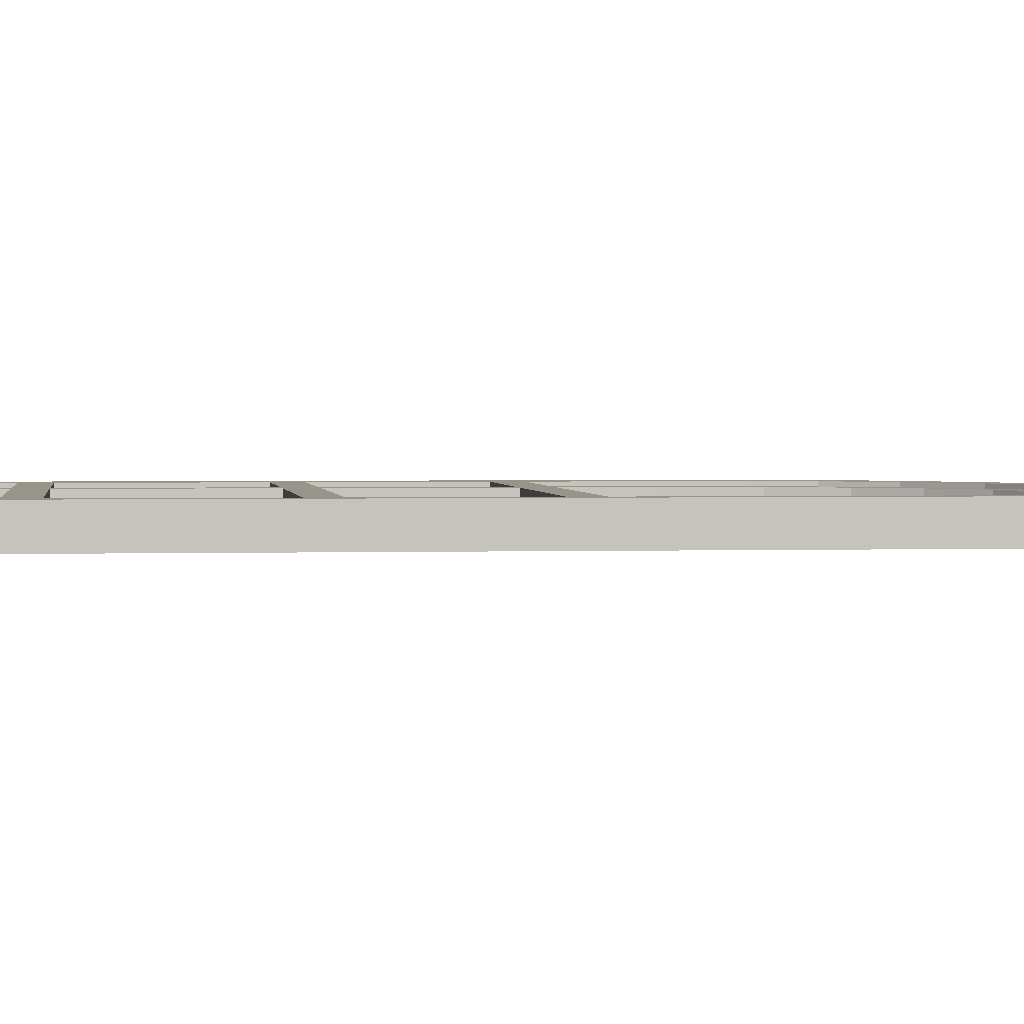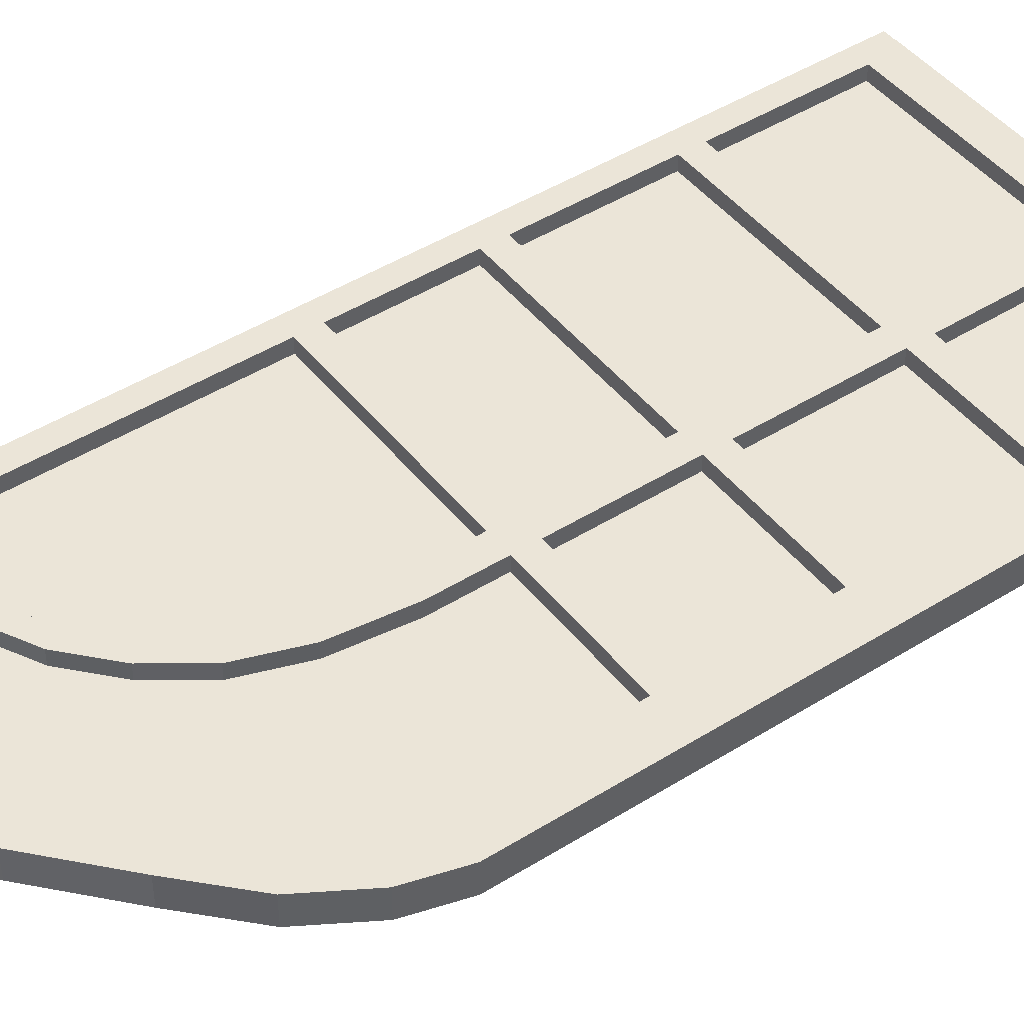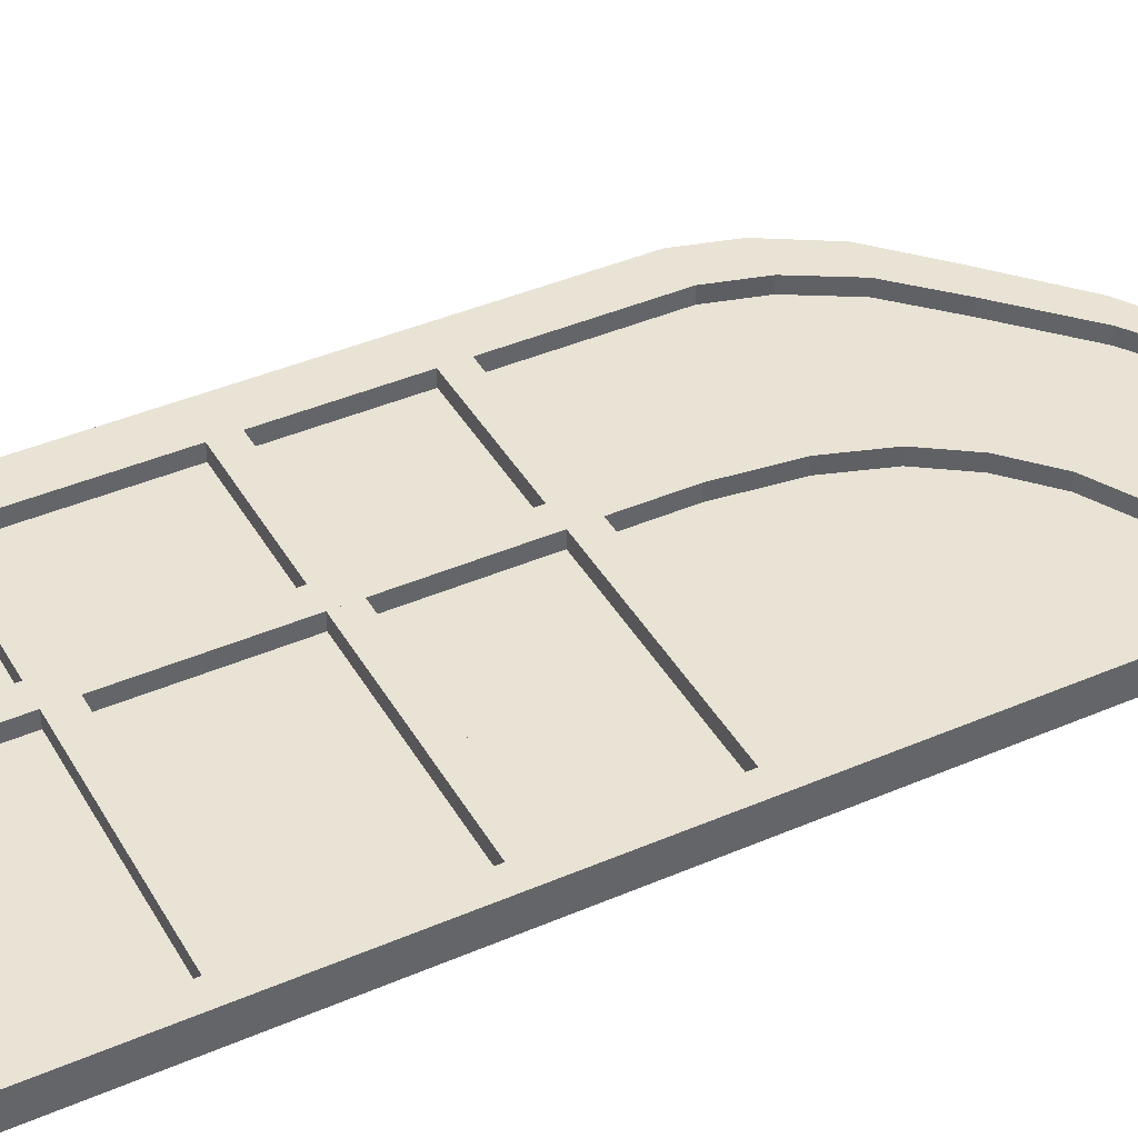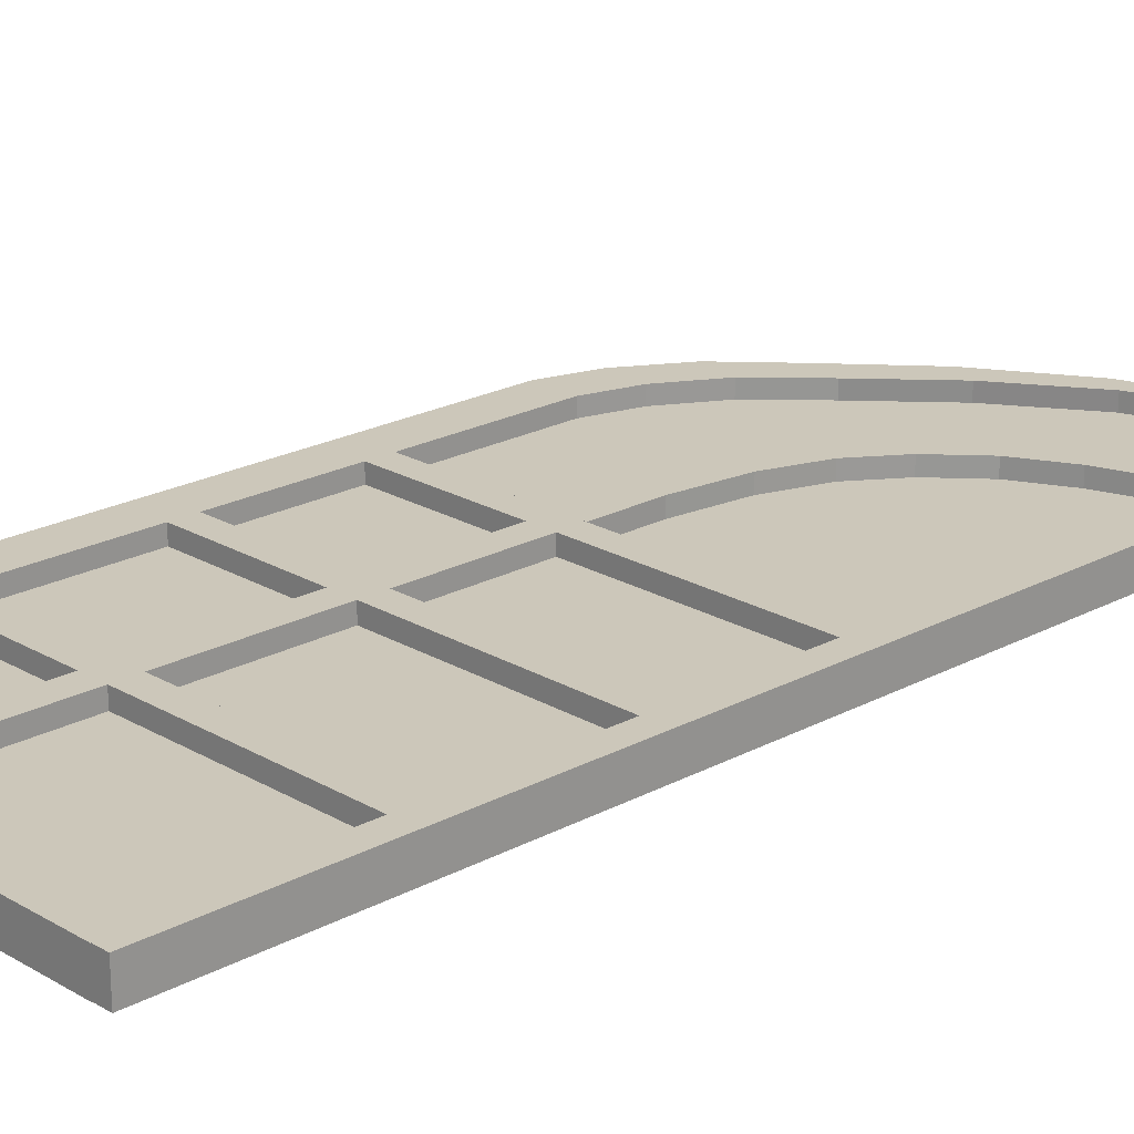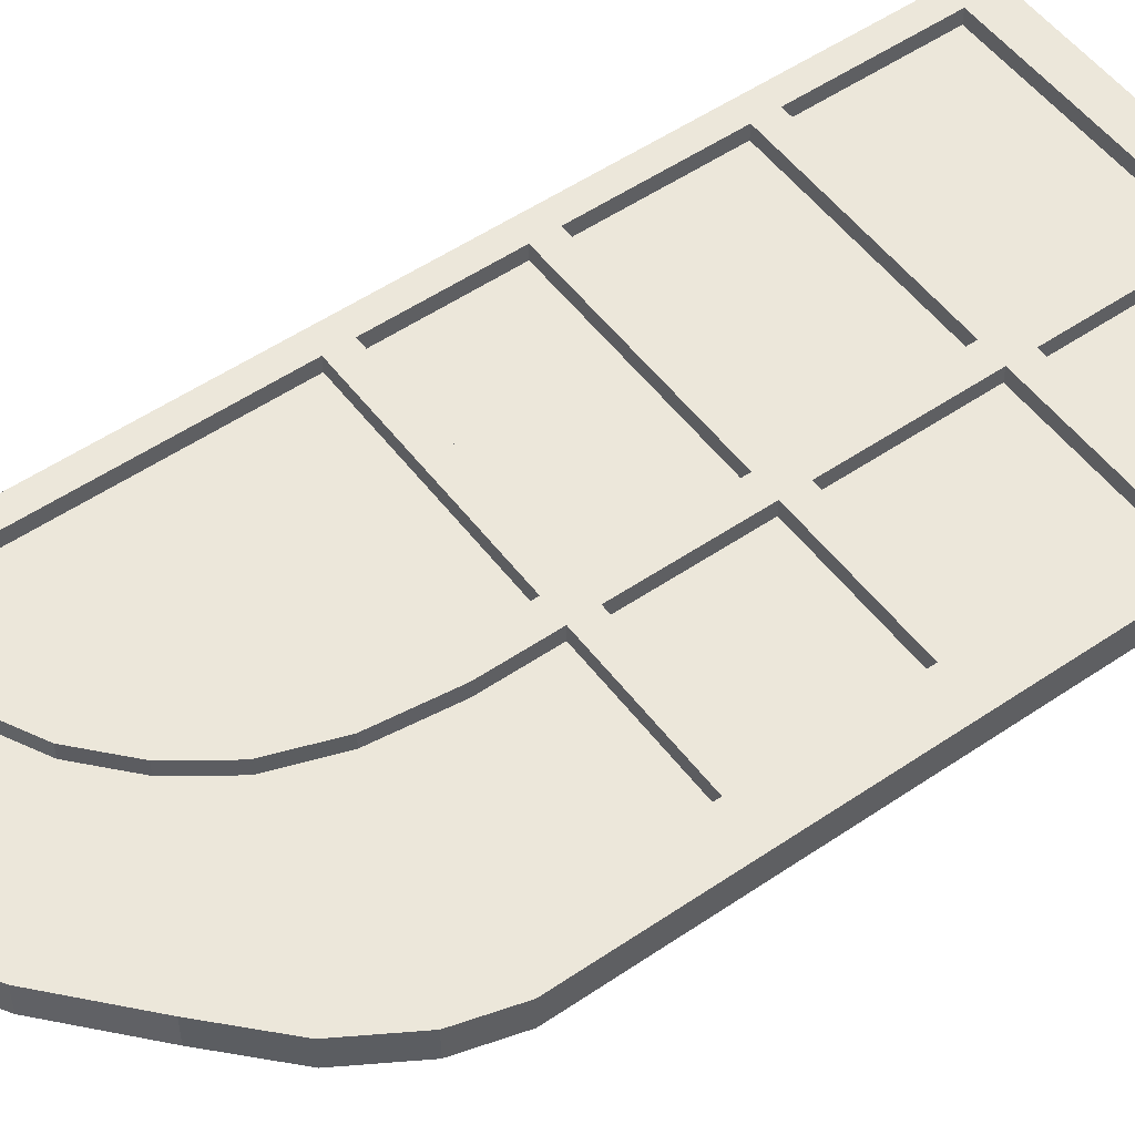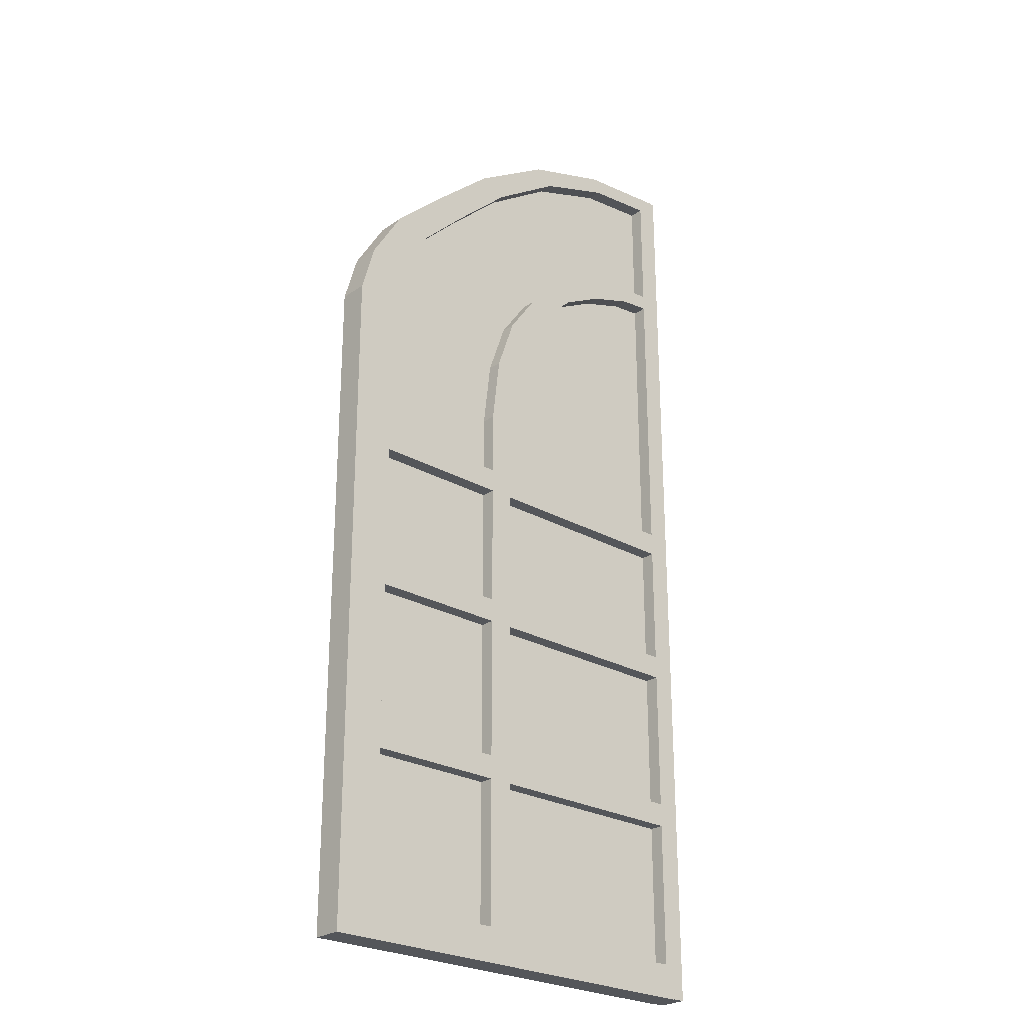
<metadata>
{"format":"obj","ext":"obj","renderer":"f3d","projection":"perspective","resolution":1024,"background":"white","views":[{"elev":1.8,"azim":83.1,"up":"+Z"},{"elev":45.7,"azim":-125.8,"up":"+Z"},{"elev":41.2,"azim":62.3,"up":"+Z"},{"elev":21.3,"azim":46.2,"up":"+Z"},{"elev":52.8,"azim":-126.2,"up":"+Z"},{"elev":-25.7,"azim":-42.2,"up":"+Y"}]}
</metadata>
<code>
g default
v 0.4207 -0.3457 -0.01495
v 0.4207 -0.3457 0.01457
v 0.4434 -0.3457 -0.01495
v 0.4434 -0.3457 0.01457
v 0.4434 0.6297 -0.01495
v 0.4434 0.6297 0.01457
v 0.4207 0.6283 -0.01495
v 0.4207 0.6283 0.01457
v 0.01389 -0.3451 -0.000189
v 0.3442 0.6134 -0.000189
v 0.4343 -0.345 -0.000189
v 0.4316 0.622 -0.000189
v 0.2597 0.5818 -0.000189
v 0.1793 0.531 -0.000189
v 0.1129 0.472 -0.000189
v 0.06409 0.4242 -0.000189
v 0.03221 0.3727 -0.000189
v 0.02256 0.3221 -0.000189
v 0.4304 0.1484 -0.01495
v 0.4304 0.1484 0.01457
v 0.4304 0.1722 -0.01495
v 0.4304 0.1722 0.01457
v 0.007489 0.1722 -0.01495
v 0.007489 0.1722 0.01457
v 0.007489 0.1484 -0.01495
v 0.007489 0.1484 0.01457
v 0.4304 0.000561 -0.01495
v 0.4304 0.000561 0.01457
v 0.4304 0.02437 -0.01495
v 0.4304 0.02437 0.01457
v 0.007489 0.02437 -0.01495
v 0.007489 0.02437 0.01457
v 0.007489 0.000561 -0.01495
v 0.007489 0.000561 0.01457
v 0.4304 -0.1662 -0.01495
v 0.4304 -0.1662 0.01457
v 0.4304 -0.1424 -0.01495
v 0.4304 -0.1424 0.01457
v 0.007489 -0.1424 -0.01495
v 0.007489 -0.1424 0.01457
v 0.007489 -0.1662 -0.01495
v 0.007489 -0.1662 0.01457
v 0.04136 -0.3462 0.01457
v 0.04136 -0.3462 -0.01495
v -0.000664 -0.3462 0.01457
v -0.000664 -0.3462 -0.01495
v -0.000664 0.324 0.01457
v -0.000664 0.324 -0.01495
v 0.04136 0.323 0.01457
v 0.04136 0.323 -0.01495
v 0.01343 0.374 0.01457
v 0.01343 0.374 -0.01495
v 0.05467 0.3706 -0.01495
v 0.05467 0.3706 0.01457
v 0.04617 0.4279 0.01457
v 0.04617 0.4279 -0.01495
v 0.08403 0.4206 -0.01495
v 0.08403 0.4206 0.01457
v 0.09835 0.4771 0.01457
v 0.09835 0.4771 -0.01495
v 0.1305 0.4664 -0.01495
v 0.1305 0.4664 0.01457
v 0.1651 0.5368 0.01457
v 0.1651 0.5368 -0.01495
v 0.1925 0.5242 -0.01495
v 0.1925 0.5242 0.01457
v 0.2503 0.5904 0.01457
v 0.2503 0.5904 -0.01495
v 0.2681 0.5754 -0.01495
v 0.2681 0.5754 0.01457
v 0.3417 0.6198 0.01457
v 0.3417 0.6198 -0.01495
v 0.3484 0.6034 -0.01495
v 0.3484 0.6034 0.01457
v 0.4387 0.6297 0.01457
v 0.4387 0.6297 -0.01495
v 0.4387 0.6132 -0.01495
v 0.4387 0.6132 0.01457
v 0.4304 -0.3461 -0.01495
v 0.4304 -0.3461 0.01457
v 0.4304 -0.312 -0.01495
v 0.4304 -0.312 0.01457
v 0.007489 -0.312 -0.01495
v 0.007489 -0.312 0.01457
v 0.007489 -0.3461 -0.01495
v 0.007489 -0.3461 0.01457
v 0.2057 -0.3311 0.01457
v 0.2057 -0.3311 -0.01495
v 0.1807 -0.3311 0.01457
v 0.1807 -0.3311 -0.01495
v 0.1807 0.2366 0.01457
v 0.1807 0.2366 -0.01495
v 0.2057 0.2355 0.01457
v 0.2057 0.2355 -0.01495
v 0.1891 0.3054 0.01457
v 0.1891 0.3054 -0.01495
v 0.2136 0.3021 -0.01495
v 0.2136 0.3021 0.01457
v 0.2086 0.3611 0.01457
v 0.2086 0.3611 -0.01495
v 0.2311 0.3539 -0.01495
v 0.2311 0.3539 0.01457
v 0.2396 0.4043 0.01457
v 0.2396 0.4043 -0.01495
v 0.2587 0.3936 -0.01495
v 0.2587 0.3936 0.01457
v 0.2793 0.4399 0.01457
v 0.2793 0.4399 -0.01495
v 0.2956 0.4273 -0.01495
v 0.2956 0.4273 0.01457
v 0.3299 0.4661 0.01457
v 0.3299 0.4661 -0.01495
v 0.3405 0.4511 -0.01495
v 0.3405 0.4511 0.01457
v 0.3843 0.4835 0.01457
v 0.3843 0.4835 -0.01495
v 0.3883 0.4671 -0.01495
v 0.3883 0.4671 0.01457
v 0.4375 0.489 0.01457
v 0.4375 0.489 -0.01495
v 0.4375 0.4724 -0.01495
v 0.4375 0.4724 0.01457
g Ventana1:polySurface6781
f 1 3 2
f 3 4 2
f 3 5 4
f 5 6 4
f 5 7 6
f 7 8 6
f 7 1 8
f 1 2 8
f 2 4 8
f 4 6 8
f 1 7 3
f 7 5 3
f 12 10 11
f 10 13 11
f 13 14 11
f 14 15 11
f 15 16 11
f 16 17 11
f 17 18 11
f 9 11 18
f 19 21 20
f 21 22 20
f 21 23 22
f 23 24 22
f 23 25 24
f 25 26 24
f 25 19 26
f 19 20 26
f 20 22 26
f 22 24 26
f 25 23 19
f 23 21 19
f 29 31 30
f 31 32 30
f 33 27 34
f 27 28 34
f 28 30 34
f 30 32 34
f 33 31 27
f 31 29 27
f 37 39 38
f 39 40 38
f 41 35 42
f 35 36 42
f 36 38 42
f 38 40 42
f 41 39 35
f 39 37 35
f 43 45 44
f 45 46 44
f 45 47 46
f 47 48 46
f 49 43 50
f 43 44 50
f 44 46 50
f 46 48 50
f 43 49 45
f 49 47 45
f 47 51 48
f 51 52 48
f 48 52 50
f 52 53 50
f 50 53 49
f 53 54 49
f 47 49 51
f 49 54 51
f 51 55 52
f 55 56 52
f 52 56 53
f 56 57 53
f 53 57 54
f 57 58 54
f 51 54 55
f 54 58 55
f 55 59 56
f 59 60 56
f 56 60 57
f 60 61 57
f 57 61 58
f 61 62 58
f 55 58 59
f 58 62 59
f 59 63 60
f 63 64 60
f 60 64 61
f 64 65 61
f 61 65 62
f 65 66 62
f 59 62 63
f 62 66 63
f 63 67 64
f 67 68 64
f 64 68 65
f 68 69 65
f 65 69 66
f 69 70 66
f 63 66 67
f 66 70 67
f 67 71 68
f 71 72 68
f 68 72 69
f 72 73 69
f 69 73 70
f 73 74 70
f 67 70 71
f 70 74 71
f 71 75 72
f 75 76 72
f 72 76 73
f 76 77 73
f 73 77 74
f 77 78 74
f 71 74 75
f 74 78 75
f 81 83 82
f 83 84 82
f 85 79 86
f 79 80 86
f 80 82 86
f 82 84 86
f 85 83 79
f 83 81 79
f 89 91 90
f 91 92 90
f 93 87 94
f 87 88 94
f 88 90 94
f 90 92 94
f 87 93 89
f 93 91 89
f 91 95 92
f 95 96 92
f 94 92 97
f 92 96 97
f 94 97 93
f 97 98 93
f 93 98 91
f 98 95 91
f 95 99 96
f 99 100 96
f 97 96 101
f 96 100 101
f 97 101 98
f 101 102 98
f 98 102 95
f 102 99 95
f 99 103 100
f 103 104 100
f 101 100 105
f 100 104 105
f 101 105 102
f 105 106 102
f 102 106 99
f 106 103 99
f 103 107 104
f 107 108 104
f 105 104 109
f 104 108 109
f 105 109 106
f 109 110 106
f 106 110 103
f 110 107 103
f 107 111 108
f 111 112 108
f 109 108 113
f 108 112 113
f 109 113 110
f 113 114 110
f 110 114 107
f 114 111 107
f 111 115 112
f 115 116 112
f 113 112 117
f 112 116 117
f 113 117 114
f 117 118 114
f 114 118 111
f 118 115 111
f 115 119 116
f 119 120 116
f 117 116 121
f 116 120 121
f 117 121 118
f 121 122 118
f 118 122 115
f 122 119 115

</code>
